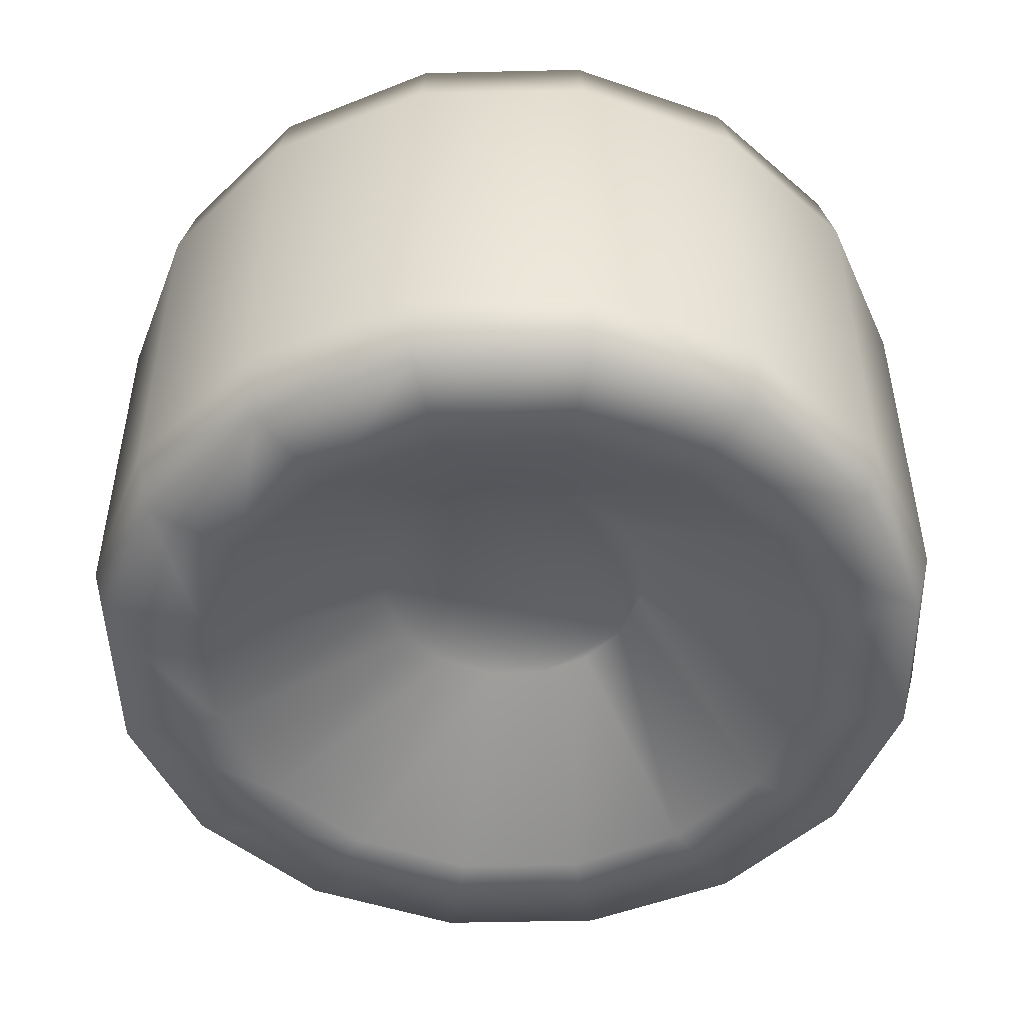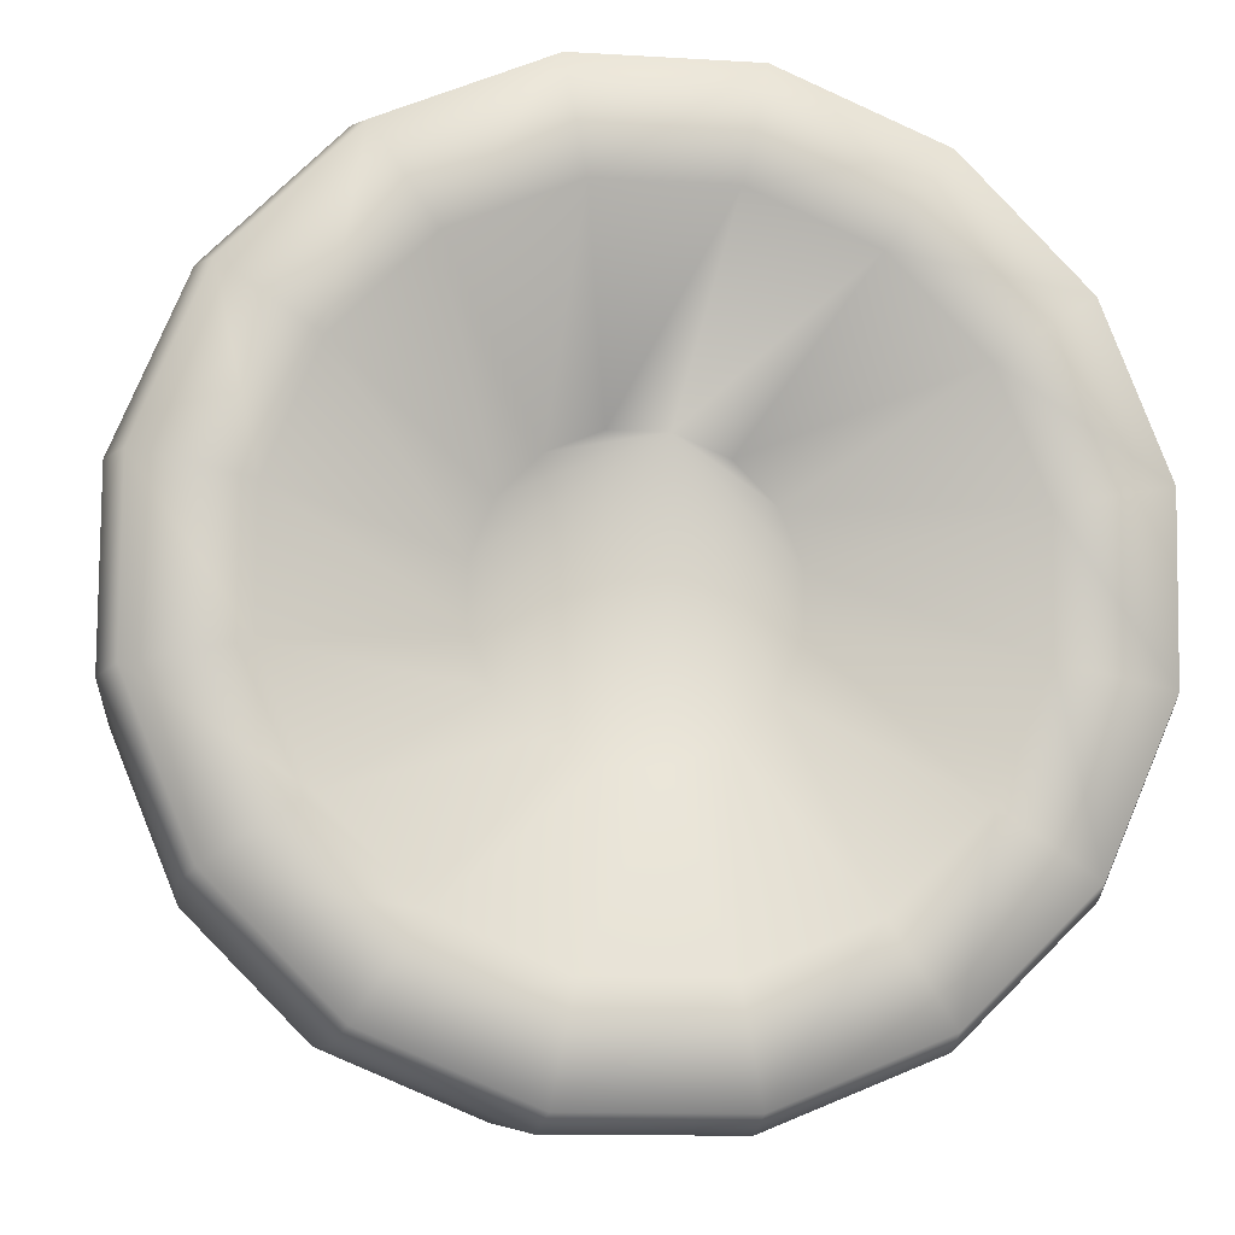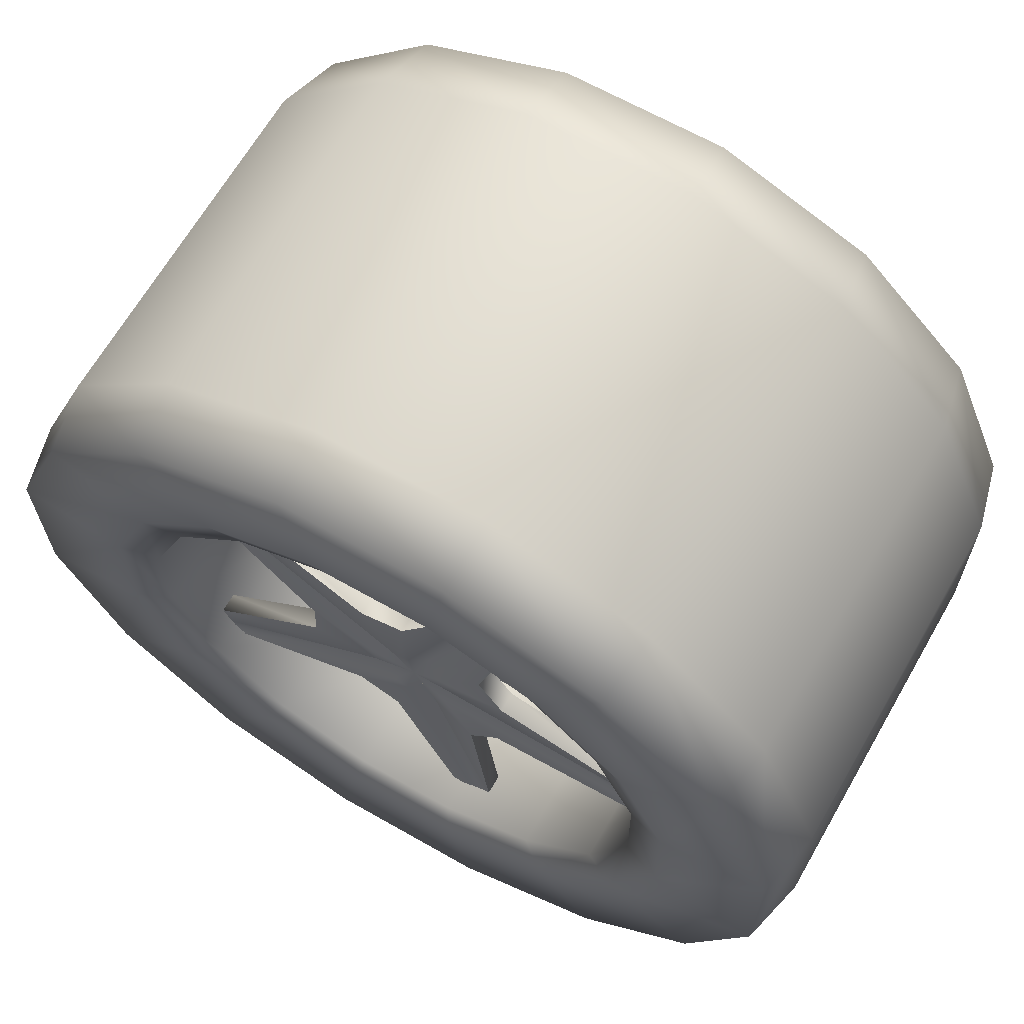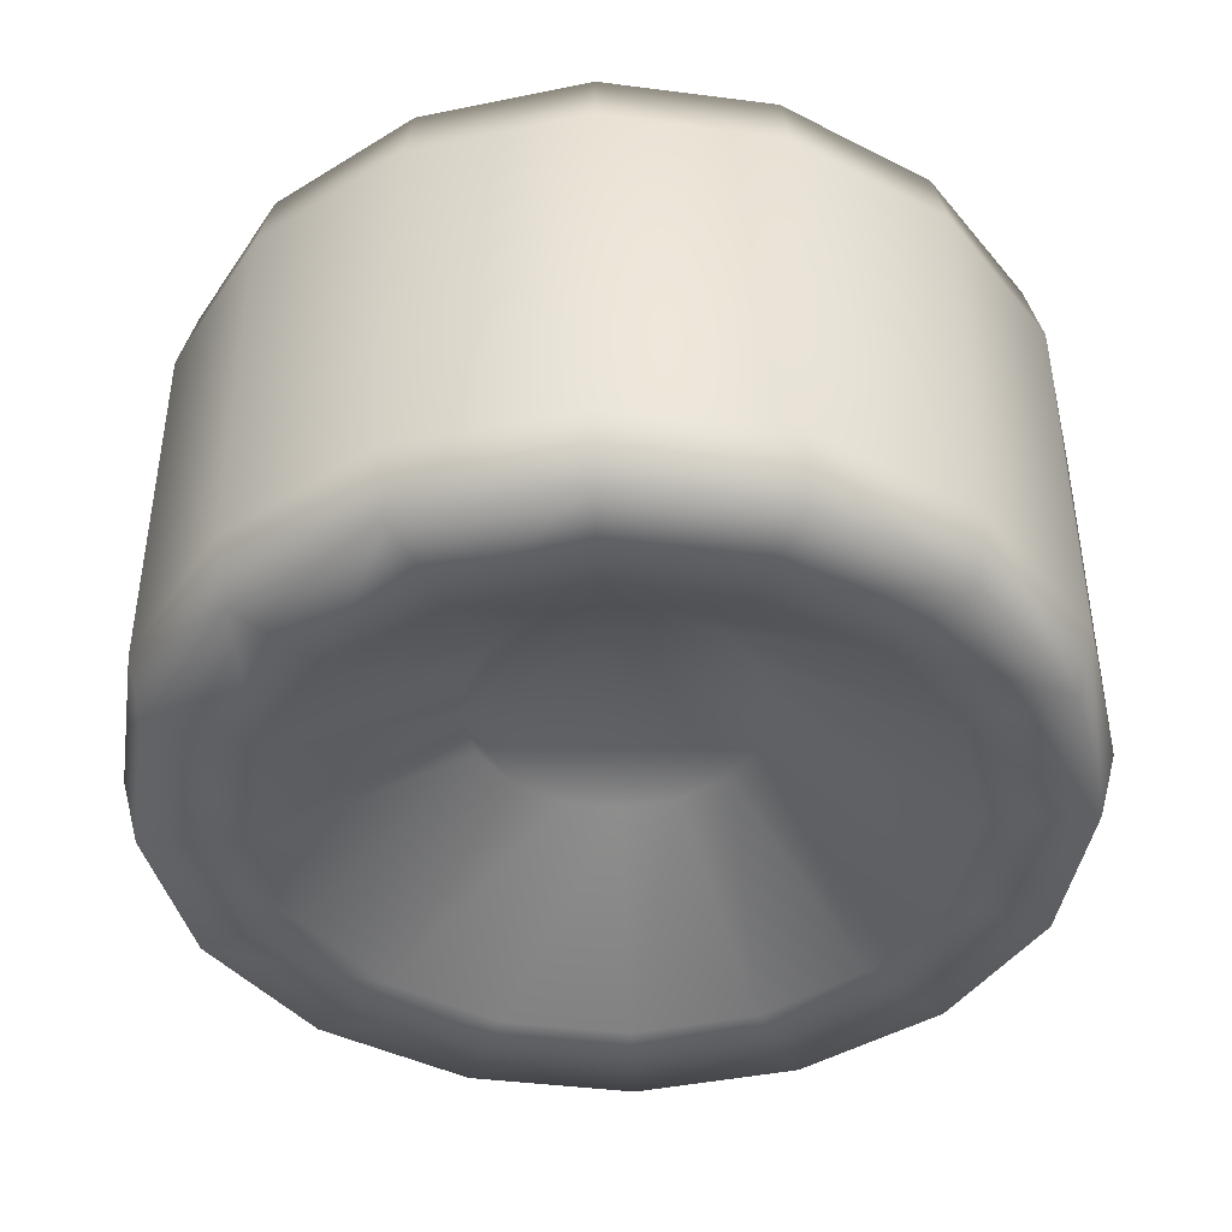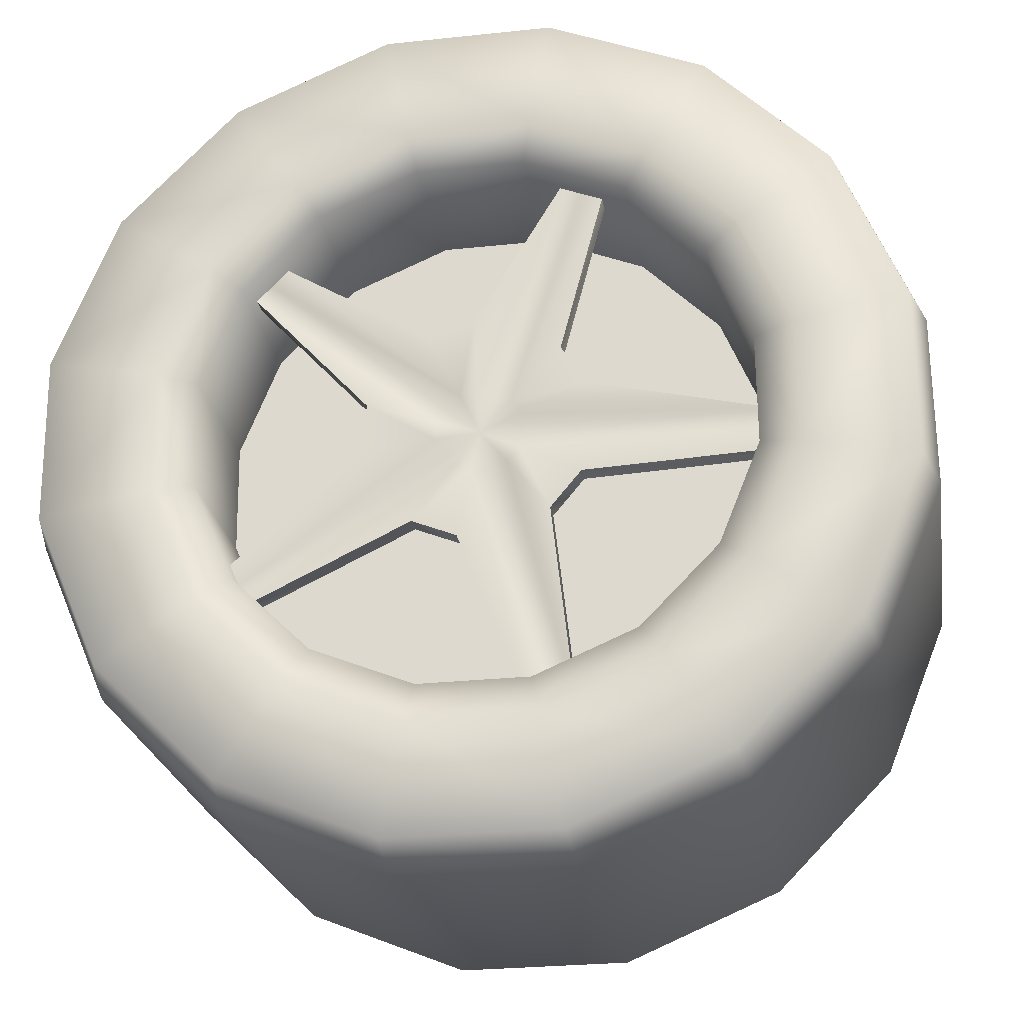
<metadata>
{"format":"obj","ext":"obj","renderer":"f3d","projection":"perspective","resolution":1024,"background":"white","views":[{"elev":-48.1,"azim":-110.5,"up":"+Y"},{"elev":-8.2,"azim":-8.1,"up":"+Z"},{"elev":66.2,"azim":-150.3,"up":"+Z"},{"elev":-42.4,"azim":104.3,"up":"+Y"},{"elev":-23.7,"azim":-171.0,"up":"+Z"}]}
</metadata>
<code>
v -0.06418 -0.000618 0.3215
v -0.08694 0.06854 0.4438
v 0.08763 0.06787 0.442
v 0.06184 -0.001103 0.3202
v 0.2482 0.06725 0.3735
v 0.1778 -0.001549 0.2707
v 0.266 -0.001888 0.1807
v 0.4356 0.06653 0.08681
v 0.313 -0.002069 0.06379
v 0.4338 0.06654 -0.08776
v 0.3117 -0.002064 -0.06223
v 0.2623 -0.001874 -0.1782
v 0.1722 -0.001527 -0.2664
v 0.05532 -0.001078 -0.3134
v -0.09597 0.06858 -0.4339
v -0.0707 -0.000593 -0.3121
v -0.2566 0.0692 -0.3654
v -0.1866 -0.000147 -0.2627
v -0.2748 0.000192 -0.1726
v -0.4439 0.06992 -0.07873
v -0.3219 0.000373 -0.05571
v -0.4421 0.06991 0.09584
v -0.3206 0.000368 0.07031
v -0.2711 0.000178 0.1862
v -0.2489 0.06917 0.3786
v -0.1811 -0.000169 0.2744
v 0.08595 0.5099 0.4258
v -0.08219 0.5105 0.4276
v 0.2406 0.5093 0.3599
v 0.3583 0.5088 0.2398
v 0.4211 0.5086 0.08377
v 0.4193 0.5086 -0.08438
v 0.3534 0.5088 -0.2391
v 0.3667 0.4397 -0.2484
v 0.2333 0.5093 -0.3567
v 0.242 0.4402 -0.3705
v 0.07726 0.5099 -0.4195
v 0.08004 0.4408 -0.4357
v -0.09089 0.5105 -0.4178
v -0.2456 0.5111 -0.3518
v -0.2551 0.4421 -0.3654
v -0.3632 0.5116 -0.2317
v -0.426 0.5118 -0.07568
v -0.4425 0.4428 -0.07873
v -0.4243 0.5118 0.09246
v -0.4407 0.4428 0.09584
v -0.3583 0.5116 0.2471
v -0.3722 0.4425 0.2564
v -0.2382 0.5111 0.3648
v -0.2475 0.4421 0.3786
v -0.1558 0.3387 0.2377
v -0.2336 0.339 0.1615
v -0.2763 0.3391 0.0613
v -0.2774 0.3391 -0.04759
v -0.2368 0.339 -0.1486
v -0.1606 0.3387 -0.2264
v -0.06039 0.3383 -0.2691
v 0.0485 0.3379 -0.2702
v 0.1495 0.3375 -0.2296
v 0.2273 0.3372 -0.1534
v 0.27 0.337 -0.05322
v 0.2712 0.337 0.05567
v 0.2305 0.3372 0.1567
v 0.1543 0.3375 0.2345
v -0.05476 0.3383 0.2783
v 0.05413 0.3379 0.2772
v 0.3704 0.06678 0.2488
v 0.3653 0.06681 -0.2484
v 0.2406 0.06728 -0.3705
v 0.0786 0.06791 -0.4357
v -0.3787 0.06967 -0.2407
v -0.3736 0.06965 0.2564
v 0.08907 0.4408 0.442
v -0.0855 0.4414 0.4438
v 0.3718 0.4397 0.2488
v 0.2497 0.4402 0.3735
v 0.4352 0.4394 -0.08776
v 0.437 0.4394 0.08681
v -0.09454 0.4415 -0.4339
v -0.3773 0.4426 -0.2407
v -0.05415 0.4974 0.2783
v -0.06143 0.5104 0.3173
v 0.06293 0.5099 0.316
v 0.05475 0.497 0.2772
v 0.1773 0.5095 0.2672
v 0.1549 0.4966 0.2345
v 0.2644 0.5092 0.1784
v 0.2311 0.4963 0.1567
v 0.3108 0.509 0.06301
v 0.2718 0.4961 0.05567
v 0.3095 0.509 -0.06136
v 0.2706 0.4961 -0.05322
v 0.2607 0.5092 -0.1758
v 0.2279 0.4963 -0.1534
v 0.1719 0.5095 -0.2628
v 0.1501 0.4966 -0.2296
v 0.0565 0.51 -0.3092
v 0.04911 0.497 -0.2702
v -0.06787 0.5104 -0.3079
v -0.05978 0.4974 -0.2691
v -0.1823 0.5109 -0.2592
v -0.16 0.4978 -0.2264
v -0.2693 0.5112 -0.1703
v -0.2362 0.4981 -0.1486
v -0.3157 0.5114 -0.05493
v -0.2768 0.4983 -0.04759
v -0.3144 0.5114 0.06944
v -0.2757 0.4982 0.0613
v -0.2657 0.5112 0.1839
v -0.233 0.4981 0.1615
v -0.1768 0.5109 0.2709
v -0.1552 0.4978 0.2377
v 0.002047 0.463 0.1196
v 0.04848 0.4628 0.1079
v 0.1085 0.4626 0.03597
v 0.1117 0.4626 -0.01181
v 0.06186 0.4628 -0.09112
v 0.01741 0.4629 -0.1089
v -0.07342 0.4633 -0.08603
v -0.1041 0.4634 -0.04927
v -0.1104 0.4634 0.04419
v -0.0849 0.4633 0.08473
v -0.00418 0.4587 0.000253
v 0.2267 0.4621 0.1644
v 0.1987 0.4622 0.1981
v 0.2233 0.4621 -0.1686
v 0.2466 0.462 -0.1315
v -0.09448 0.4634 -0.2683
v -0.05198 0.4632 -0.279
v -0.2875 0.4641 0.003169
v -0.2845 0.4641 -0.04057
v -0.08893 0.4633 0.2706
v -0.1296 0.4635 0.2543
v 0.0484 0.4421 0.1079
v 0.001967 0.4422 0.1196
v 0.1116 0.4418 -0.01181
v 0.1084 0.4418 0.03597
v 0.01733 0.4422 -0.1089
v 0.06178 0.442 -0.09112
v -0.1042 0.4426 -0.04927
v -0.0735 0.4425 -0.08603
v -0.08498 0.4426 0.08473
v -0.1105 0.4427 0.04419
v -0.002588 0.4422 0.04428
v 0.03936 0.4421 -0.005994
v -0.03146 0.4424 -0.03439
v -0.0456 0.4424 0.01543
v 0.1986 0.4415 0.1981
v 0.2267 0.4414 0.1644
v 0.03814 0.4421 0.01228
v 0.01517 0.4422 0.0398
v 0.2466 0.4413 -0.1315
v 0.2232 0.4414 -0.1686
v 0.02029 0.4422 -0.03633
v -0.05206 0.4424 -0.279
v -0.09456 0.4426 -0.2683
v 0.003291 0.4422 -0.04315
v -0.2846 0.4433 -0.04057
v -0.2875 0.4433 0.003169
v -0.04319 0.4424 -0.02033
v -0.1297 0.4427 0.2543
v -0.08901 0.4426 0.2706
v -0.03585 0.4424 0.03094
v -0.07323 0.4633 -0.2736
v -0.07331 0.4425 -0.2736
v -0.01408 0.4423 -0.03877
v -0.286 0.4641 -0.0187
v -0.2861 0.4433 -0.0187
v -0.0444 0.4424 -0.002448
v -0.1093 0.4634 0.2624
v -0.1094 0.4427 0.2624
v -0.01922 0.4423 0.03761
v 0.2127 0.4622 0.1812
v 0.2126 0.4414 0.1812
v 0.02666 0.4421 0.02604
v 0.235 0.4621 -0.1501
v 0.2349 0.4413 -0.1501
v 0.02983 0.4421 -0.02116
v 0.02669 0.4499 0.02604
v 0.01525 0.4629 0.0398
v -0.002508 0.463 0.04428
v 0.03945 0.4628 -0.005994
v 0.03822 0.4628 0.01228
v 0.003371 0.463 -0.04315
v 0.02037 0.4629 -0.03633
v -0.04312 0.4632 -0.02033
v -0.03138 0.4631 -0.03439
v -0.03577 0.4631 0.03094
v -0.04552 0.4632 0.01543
v 0.02986 0.4499 -0.02116
v -0.01405 0.4501 -0.03877
v -0.04437 0.4502 -0.002448
v -0.01919 0.4501 0.03761
v 0.08347 -0.001186 0.4234
v -0.08369 -0.000543 0.4251
v 0.2372 -0.001777 0.3578
v 0.3542 -0.002227 0.2384
v 0.4166 -0.002467 0.0833
v 0.4149 -0.00246 -0.08386
v 0.3493 -0.002208 -0.2376
v 0.2299 -0.001749 -0.3546
v 0.07482 -0.001153 -0.417
v -0.09234 -0.00051 -0.4153
v -0.2461 8.1e-05 -0.3497
v -0.3631 0.000531 -0.2303
v -0.4255 0.000771 -0.07522
v -0.4238 0.000764 0.09194
v -0.3582 0.000512 0.2457
v -0.2388 5.3e-05 0.3627
v 0.02568 0.1369 0.1452
v -0.03058 0.1371 0.1457
v 0.07743 0.1367 0.1231
v 0.1168 0.1366 0.08291
v 0.1378 0.1365 0.03071
v 0.1372 0.1365 -0.02554
v 0.1152 0.1366 -0.07729
v 0.07496 0.1367 -0.1167
v 0.02277 0.1369 -0.1377
v -0.03349 0.1372 -0.1371
v -0.08524 0.1374 -0.115
v -0.1246 0.1375 -0.07483
v -0.1456 0.1376 -0.02263
v -0.145 0.1376 0.03362
v -0.123 0.1375 0.08538
v -0.08277 0.1373 0.1247
v -0.2482 0.2556 0.3786
v -0.2559 0.2556 -0.3654
v -0.4432 0.2564 -0.07873
v -0.4414 0.2564 0.09584
v 0.3711 0.2532 0.2488
v -0.378 0.2561 -0.2407
v 0.08835 0.2543 0.442
v -0.08622 0.255 0.4438
v 0.2489 0.2537 0.3735
v 0.4363 0.253 0.08681
v 0.4345 0.253 -0.08776
v 0.366 0.2533 -0.2484
v 0.2413 0.2537 -0.3705
v 0.07932 0.2544 -0.4357
v -0.09525 0.255 -0.4339
v -0.3729 0.2561 0.2564
o
g
f 100 102 56
f 100 56 57
f 233 74 50
f 233 50 226
f 227 41 79
f 227 79 240
f 228 44 80
f 228 80 231
f 241 48 46
f 241 46 229
f 84 86 64
f 84 64 66
f 234 76 73
f 234 73 232
f 235 78 75
f 235 75 230
f 86 88 63
f 86 63 64
f 112 81 65
f 112 65 51
f 90 92 61
f 90 61 62
f 92 94 60
f 92 60 61
f 94 96 59
f 94 59 60
f 96 98 58
f 96 58 59
f 97 37 39
f 97 39 99
f 98 100 57
f 98 57 58
f 102 104 55
f 102 55 56
f 104 106 54
f 104 54 55
f 106 108 53
f 106 53 54
f 108 110 52
f 108 52 53
f 110 112 51
f 110 51 52
f 88 90 62
f 88 62 63
f 85 29 30
f 85 30 87
f 95 35 37
f 95 37 97
f 93 33 35
f 93 35 95
f 91 32 33
f 91 33 93
f 89 31 32
f 89 32 91
f 87 30 31
f 87 31 89
f 101 40 42
f 101 42 103
f 194 3 2
f 194 2 195
f 196 5 3
f 196 3 194
f 197 67 5
f 197 5 196
f 198 8 67
f 198 67 197
f 199 10 8
f 199 8 198
f 200 68 10
f 200 10 199
f 201 69 68
f 201 68 200
f 202 70 69
f 202 69 201
f 203 15 70
f 203 70 202
f 204 17 15
f 204 15 203
f 205 71 17
f 205 17 204
f 206 20 71
f 206 71 205
f 207 22 20
f 207 20 206
f 208 72 22
f 208 22 207
f 209 25 72
f 209 72 208
f 195 2 25
f 195 25 209
f 73 27 28
f 73 28 74
f 76 29 27
f 76 27 73
f 75 30 29
f 75 29 76
f 78 31 30
f 78 30 75
f 77 32 31
f 77 31 78
f 34 33 32
f 34 32 77
f 36 35 33
f 36 33 34
f 38 37 35
f 38 35 36
f 79 39 37
f 79 37 38
f 41 40 39
f 41 39 79
f 80 42 40
f 80 40 41
f 44 43 42
f 44 42 80
f 46 45 43
f 46 43 44
f 48 47 45
f 48 45 46
f 50 49 47
f 50 47 48
f 74 28 49
f 74 49 50
f 82 28 27
f 82 27 83
f 65 66 64
f 65 64 63
f 65 63 62
f 65 62 61
f 65 61 60
f 65 60 59
f 65 59 58
f 65 58 57
f 65 57 56
f 65 56 55
f 65 55 54
f 65 54 53
f 65 53 52
f 65 52 51
f 83 27 29
f 83 29 85
f 109 47 49
f 109 49 111
f 111 49 28
f 111 28 82
f 107 45 47
f 107 47 109
f 105 43 45
f 105 45 107
f 103 42 43
f 103 43 105
f 237 34 77
f 237 77 236
f 239 38 36
f 239 36 238
f 240 79 38
f 240 38 239
f 231 80 41
f 231 41 227
f 229 46 44
f 229 44 228
f 226 50 48
f 226 48 241
f 230 75 76
f 230 76 234
f 236 77 78
f 236 78 235
f 9 7 213
f 9 213 214
f 99 39 40
f 99 40 101
f 84 81 82
f 84 82 83
f 86 84 83
f 86 83 85
f 88 86 85
f 88 85 87
f 90 88 87
f 90 87 89
f 92 90 89
f 92 89 91
f 94 92 91
f 94 91 93
f 96 94 93
f 96 93 95
f 98 96 95
f 98 95 97
f 100 98 97
f 100 97 99
f 102 100 99
f 102 99 101
f 104 102 101
f 104 101 103
f 106 104 103
f 106 103 105
f 108 106 105
f 108 105 107
f 110 108 107
f 110 107 109
f 112 110 109
f 112 109 111
f 81 112 111
f 81 111 82
f 81 84 66
f 81 66 65
f 180 181 113
f 180 113 114
f 183 124 115
f 182 116 127
f 182 183 115
f 182 115 116
f 185 126 117
f 184 118 129
f 184 185 117
f 184 117 118
f 187 128 119
f 186 120 131
f 186 187 119
f 186 119 120
f 189 130 121
f 188 122 133
f 188 189 121
f 188 121 122
f 181 132 113
f 173 179 180
f 173 180 125
f 176 190 182
f 176 182 127
f 164 191 184
f 164 184 129
f 167 192 186
f 167 186 131
f 170 193 188
f 170 188 133
f 180 114 125
f 151 134 135
f 151 135 144
f 150 137 149
f 145 152 136
f 145 136 137
f 145 137 150
f 154 139 153
f 157 155 138
f 157 138 139
f 157 139 154
f 146 141 156
f 160 158 140
f 160 140 141
f 160 141 146
f 147 143 159
f 163 161 142
f 163 142 143
f 163 143 147
f 144 135 162
f 151 144 172
f 151 172 163
f 151 163 147
f 151 147 169
f 151 169 160
f 151 160 146
f 151 146 166
f 151 166 157
f 151 157 154
f 151 154 178
f 151 178 145
f 151 145 150
f 151 150 175
f 174 148 151
f 174 151 175
f 177 152 145
f 177 145 178
f 165 155 157
f 165 157 166
f 168 158 160
f 168 160 169
f 171 161 163
f 171 163 172
f 151 148 134
f 132 162 135
f 132 135 113
f 116 136 152
f 116 152 127
f 115 137 136
f 115 136 116
f 173 174 149
f 173 149 124
f 126 153 139
f 126 139 117
f 117 139 138
f 117 138 118
f 167 168 159
f 167 159 130
f 118 138 155
f 118 155 129
f 119 141 140
f 119 140 120
f 128 156 141
f 128 141 119
f 121 143 142
f 121 142 122
f 170 171 162
f 170 162 132
f 120 140 158
f 120 158 131
f 176 177 153
f 176 153 126
f 130 159 143
f 130 143 121
f 114 134 148
f 114 148 125
f 122 142 161
f 122 161 133
f 124 149 137
f 124 137 115
f 113 135 134
f 113 134 114
f 164 165 156
f 164 156 128
f 129 155 165
f 129 165 164
f 156 165 166
f 156 166 146
f 128 187 191
f 128 191 164
f 131 158 168
f 131 168 167
f 159 168 169
f 159 169 147
f 130 189 192
f 130 192 167
f 133 161 171
f 133 171 170
f 162 171 172
f 162 172 144
f 132 181 193
f 132 193 170
f 125 148 174
f 125 174 173
f 149 174 175
f 149 175 150
f 124 183 179
f 124 179 173
f 127 152 177
f 127 177 176
f 153 177 178
f 153 178 154
f 126 185 190
f 126 190 176
f 123 180 179
f 123 181 180
f 123 183 182
f 123 185 184
f 123 187 186
f 123 189 188
f 123 182 190
f 123 184 191
f 123 186 192
f 123 188 193
f 123 191 187
f 123 192 189
f 123 193 181
f 123 179 183
f 123 190 185
f 1 4 194
f 1 194 195
f 4 6 196
f 4 196 194
f 6 7 197
f 6 197 196
f 7 9 198
f 7 198 197
f 9 11 199
f 9 199 198
f 11 12 200
f 11 200 199
f 12 13 201
f 12 201 200
f 13 14 202
f 13 202 201
f 14 16 203
f 14 203 202
f 16 18 204
f 16 204 203
f 18 19 205
f 18 205 204
f 19 21 206
f 19 206 205
f 21 23 207
f 21 207 206
f 23 24 208
f 23 208 207
f 24 26 209
f 24 209 208
f 26 1 195
f 26 195 209
f 210 211 225
f 210 225 224
f 210 224 223
f 210 223 222
f 210 222 221
f 210 221 220
f 210 220 219
f 210 219 218
f 210 218 217
f 210 217 216
f 210 216 215
f 210 215 214
f 210 214 213
f 210 213 212
f 11 9 214
f 11 214 215
f 12 11 215
f 12 215 216
f 13 12 216
f 13 216 217
f 14 13 217
f 14 217 218
f 16 14 218
f 16 218 219
f 18 16 219
f 18 219 220
f 19 18 220
f 19 220 221
f 21 19 221
f 21 221 222
f 23 21 222
f 23 222 223
f 24 23 223
f 24 223 224
f 4 1 211
f 4 211 210
f 26 24 224
f 26 224 225
f 6 4 210
f 6 210 212
f 1 26 225
f 1 225 211
f 7 6 212
f 7 212 213
f 238 36 34
f 238 34 237
f 232 73 74
f 232 74 233
f 3 232 233
f 3 233 2
f 69 238 237
f 69 237 68
f 10 236 235
f 10 235 8
f 67 230 234
f 67 234 5
f 25 226 241
f 25 241 72
f 22 229 228
f 22 228 20
f 71 231 227
f 71 227 17
f 15 240 239
f 15 239 70
f 70 239 238
f 70 238 69
f 68 237 236
f 68 236 10
f 8 235 230
f 8 230 67
f 5 234 232
f 5 232 3
f 72 241 229
f 72 229 22
f 20 228 231
f 20 231 71
f 17 227 240
f 17 240 15
f 2 233 226
f 2 226 25

</code>
